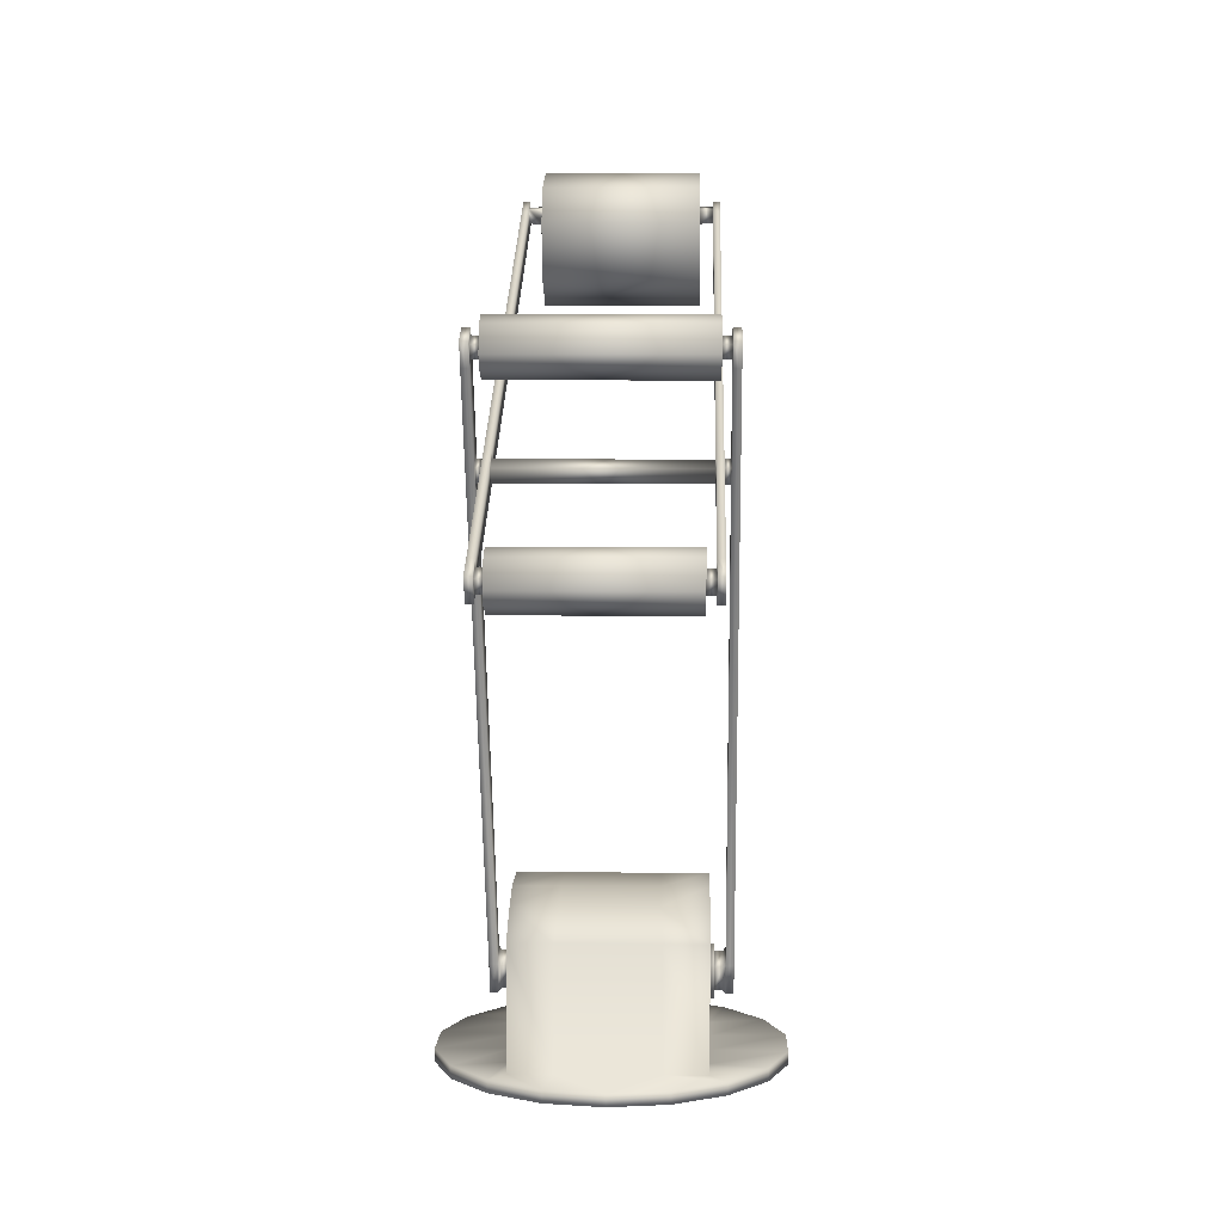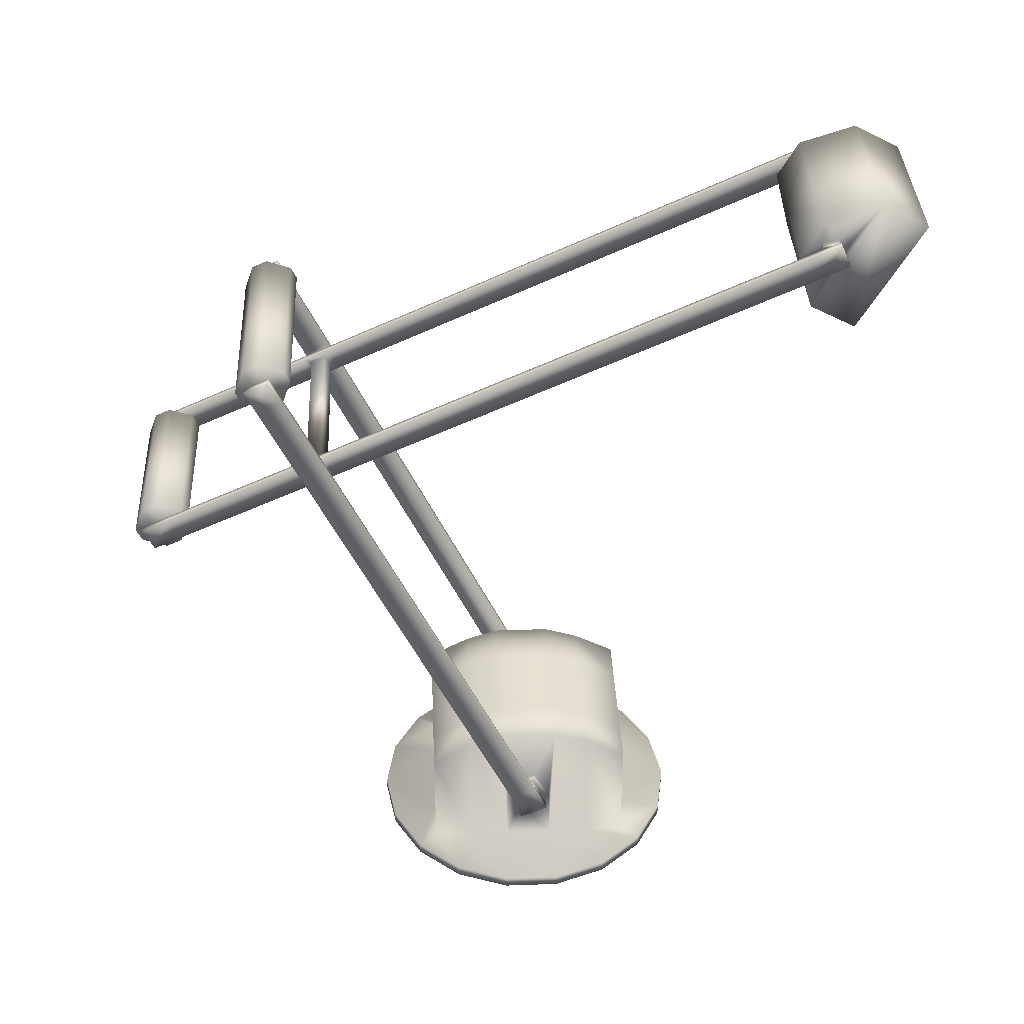
<metadata>
{"format":"obj","ext":"obj","renderer":"f3d","projection":"perspective","resolution":1024,"background":"white","views":[{"elev":6.0,"azim":1.9,"up":"+Y"},{"elev":38.2,"azim":87.4,"up":"+Y"}]}
</metadata>
<code>
v 0.3161 0.933 0.1214
v 0.3161 0.9166 0.1185
v 0.3009 0.9163 0.1184
v 0.3161 0.9134 0.1366
v 0.3009 0.9131 0.1365
v 0.3161 0.9298 0.1395
v 0.3009 0.9301 0.1396
v 0.3009 0.9333 0.1215
v 0.1049 0.9328 0.1215
v 0.1049 0.9296 0.1393
v 0.1202 0.9306 0.1399
v 0.1049 0.9136 0.1364
v 0.1202 0.9128 0.1367
v 0.1049 0.9168 0.1187
v 0.1202 0.9158 0.1181
v 0.1202 0.9336 0.1213
v 0.1049 0.645 0.7068
v 0.3161 0.645 0.7068
v 0.3161 0.6598 0.7136
v 0.1005 0.7423 0.7518
v 0.3206 0.7423 0.7518
v 0.3206 0.7526 0.7797
v 0.3206 0.7614 0.7606
v 0.3206 0.7662 0.786
v 0.3206 0.7751 0.7669
v 0.3206 0.7942 0.7757
v 0.1005 0.7662 0.786
v 0.1005 0.7918 0.7306
v 0.1005 0.783 0.7497
v 0.1005 0.8021 0.7586
v 0.3206 0.8021 0.7586
v 0.3206 0.783 0.7497
v 0.3206 0.7918 0.7306
v 0.3206 0.7782 0.7243
v 0.3206 0.7693 0.7434
v 0.3206 0.7502 0.7346
v 0.1005 0.7782 0.7243
v 0.1005 0.7693 0.7434
v 0.1005 0.7502 0.7346
v 0.1005 0.7614 0.7606
v 0.1005 0.7526 0.7797
v 0.1005 0.7751 0.7669
v 0.1005 0.7942 0.7757
v 0.1143 0.5754 0.8576
v 0.3067 0.5754 0.8576
v 0.3067 0.5477 0.8678
v 0.3067 0.5666 0.8765
v 0.3067 0.6003 0.8921
v 0.3067 0.5814 0.8833
v 0.3067 0.5901 0.8644
v 0.1143 0.5901 0.8644
v 0.1143 0.5814 0.8833
v 0.1143 0.6003 0.8921
v 0.3067 0.5498 0.9129
v 0.1143 0.5498 0.9129
v 0.1143 0.5396 0.8852
v 0.3067 0.5396 0.8852
v 0.3067 0.5585 0.894
v 0.3067 0.5645 0.9197
v 0.3067 0.5733 0.9008
v 0.3067 0.5922 0.9095
v 0.1143 0.5645 0.9197
v 0.1143 0.5666 0.8765
v 0.1143 0.5477 0.8678
v 0.1143 0.5585 0.894
v 0.1143 0.5733 0.9008
v 0.1143 0.5922 0.9095
v 0.3392 0.1096 0.4333
v 0.3392 0.1405 0.4494
v 0.3392 0.1274 0.4776
v 0.3135 0.09009 0.4681
v 0.3183 0.09009 0.4681
v 0.3183 0.129 0.4816
v 0.3135 0.1082 0.4289
v 0.3183 0.1082 0.4289
v 0.3135 0.1446 0.4479
v 0.3183 0.1446 0.4479
v 0.3135 0.129 0.4816
v 0.3183 0.09848 0.4645
v 0.3183 0.1258 0.474
v 0.3183 0.1111 0.4373
v 0.3183 0.1366 0.4506
v 0.3271 0.09848 0.4645
v 0.3271 0.1258 0.474
v 0.3271 0.1111 0.4373
v 0.3271 0.1366 0.4506
v 0.3306 0.09438 0.4662
v 0.3306 0.1274 0.4776
v 0.3306 0.1096 0.4333
v 0.3306 0.1405 0.4494
v 0.3392 0.09438 0.4662
v 0.3306 0.7781 0.775
v 0.3392 0.7781 0.775
v 0.3392 0.7911 0.7468
v 0.3306 0.6495 0.6813
v 0.3392 0.6495 0.6813
v 0.3306 0.6364 0.7096
v 0.3392 0.6364 0.7096
v 0.3306 0.6763 0.6937
v 0.3392 0.6763 0.6937
v 0.3392 0.6632 0.722
v 0.3306 0.6632 0.722
v 0.3306 0.7664 0.7353
v 0.3392 0.7664 0.7353
v 0.3306 0.7533 0.7636
v 0.3392 0.7533 0.7636
v 0.3306 0.7911 0.7468
v 0.3306 0.6525 0.6894
v 0.3306 0.6682 0.6967
v 0.3306 0.6445 0.7066
v 0.3306 0.6602 0.7138
v 0.3306 0.7693 0.7434
v 0.3306 0.783 0.7497
v 0.3306 0.7614 0.7606
v 0.3306 0.7751 0.7669
v 0.3252 0.6525 0.6894
v 0.3252 0.6682 0.6967
v 0.3252 0.6445 0.7066
v 0.3252 0.6602 0.7138
v 0.3241 0.6499 0.6815
v 0.3241 0.6758 0.6935
v 0.3241 0.6369 0.7098
v 0.3241 0.6628 0.7217
v 0.3241 0.9137 0.1106
v 0.3161 0.9137 0.1106
v 0.3161 0.9396 0.1226
v 0.3161 0.6369 0.7098
v 0.3161 0.6499 0.6815
v 0.3241 0.5763 0.9089
v 0.3161 0.5763 0.9089
v 0.3161 0.5504 0.897
v 0.3161 0.6758 0.6935
v 0.3161 0.6628 0.7217
v 0.3241 0.9269 0.15
v 0.3161 0.9269 0.15
v 0.3241 0.901 0.1381
v 0.3161 0.901 0.1381
v 0.3241 0.5636 0.8684
v 0.3161 0.5636 0.8684
v 0.3241 0.5895 0.8803
v 0.3161 0.5895 0.8803
v 0.3241 0.5504 0.897
v 0.3161 0.5814 0.8833
v 0.3161 0.5733 0.9008
v 0.3161 0.5666 0.8765
v 0.3161 0.5585 0.894
v 0.3161 0.6529 0.6897
v 0.3161 0.6677 0.6965
v 0.3241 0.9396 0.1226
v 0.09699 0.901 0.1381
v 0.09699 0.9137 0.1106
v 0.1049 0.9137 0.1106
v 0.09699 0.9269 0.15
v 0.09699 0.9396 0.1226
v 0.1049 0.9269 0.15
v 0.1049 0.9396 0.1226
v 0.1049 0.6598 0.7136
v 0.1049 0.6529 0.6897
v 0.1049 0.6677 0.6965
v 0.1049 0.6628 0.7217
v 0.1049 0.6369 0.7098
v 0.1049 0.6499 0.6815
v 0.1049 0.6758 0.6935
v 0.1049 0.5585 0.894
v 0.1049 0.5666 0.8765
v 0.1049 0.5814 0.8833
v 0.1049 0.5733 0.9008
v 0.1049 0.5504 0.897
v 0.1049 0.5636 0.8684
v 0.1049 0.5895 0.8803
v 0.1049 0.5763 0.9089
v 0.09699 0.5895 0.8803
v 0.09699 0.5763 0.9089
v 0.09699 0.5636 0.8684
v 0.09699 0.5504 0.897
v 0.09699 0.6628 0.7217
v 0.09699 0.6369 0.7098
v 0.1049 0.901 0.1381
v 0.09699 0.6499 0.6815
v 0.09699 0.6758 0.6935
v 0.0959 0.6602 0.7138
v 0.0959 0.6445 0.7066
v 0.0959 0.6525 0.6894
v 0.0959 0.6682 0.6967
v 0.09046 0.7751 0.7669
v 0.09046 0.7614 0.7606
v 0.09046 0.7693 0.7434
v 0.09046 0.783 0.7497
v 0.09046 0.6602 0.7138
v 0.09046 0.6445 0.7066
v 0.09046 0.6525 0.6894
v 0.09046 0.6682 0.6967
v 0.09046 0.7781 0.775
v 0.09046 0.7533 0.7636
v 0.09046 0.7664 0.7353
v 0.09046 0.7911 0.7468
v 0.09046 0.6632 0.722
v 0.09046 0.6364 0.7096
v 0.09046 0.6495 0.6813
v 0.09046 0.6763 0.6937
v 0.08184 0.7533 0.7636
v 0.08184 0.7781 0.775
v 0.08184 0.7911 0.7468
v 0.08184 0.7664 0.7353
v 0.08184 0.6632 0.722
v 0.08184 0.6763 0.6937
v 0.08184 0.6364 0.7096
v 0.08184 0.6495 0.6813
v 0.08184 0.1274 0.4776
v 0.09046 0.1274 0.4776
v 0.09046 0.1405 0.4494
v 0.08184 0.1405 0.4494
v 0.09046 0.1096 0.4333
v 0.08184 0.1096 0.4333
v 0.09046 0.09438 0.4662
v 0.08184 0.09438 0.4662
v 0.09397 0.1366 0.4506
v 0.09397 0.1111 0.4373
v 0.09397 0.09848 0.4645
v 0.09397 0.1258 0.474
v 0.1028 0.1366 0.4506
v 0.1028 0.1111 0.4373
v 0.1028 0.09848 0.4645
v 0.1028 0.1258 0.474
v 0.1028 0.1446 0.4479
v 0.1028 0.1082 0.4289
v 0.1028 0.09009 0.4681
v 0.1028 0.129 0.4816
v 0.1075 0.1446 0.4479
v 0.1075 0.1082 0.4289
v 0.1075 0.09009 0.4681
v 0.1075 0.129 0.4816
v 0.1557 0.03893 0.5779
v 0.1461 0.03893 0.6322
v 0.2105 0.03893 0.6435
v 0.2653 0.03893 0.5779
v 0.2653 0.03893 0.3324
v 0.275 0.03893 0.2781
v 0.2105 0.03893 0.2668
v 0.1557 0.03893 0.3324
v 0.275 0.025 0.2781
v 0.3316 0.03893 0.3108
v 0.3316 0.025 0.3108
v 0.3737 0.03893 0.361
v 0.3737 0.025 0.361
v 0.3961 0.03893 0.4224
v 0.3961 0.025 0.4224
v 0.3961 0.03893 0.4879
v 0.3961 0.025 0.4879
v 0.3737 0.03893 0.5493
v 0.3737 0.025 0.5493
v 0.3316 0.03893 0.5995
v 0.3316 0.025 0.5995
v 0.275 0.03893 0.6322
v 0.275 0.025 0.6322
v 0.2105 0.025 0.6435
v 0.3135 0.03893 0.5779
v 0.3135 0.03893 0.5353
v 0.3135 0.03893 0.483
v 0.3135 0.03893 0.4273
v 0.3135 0.03893 0.375
v 0.3135 0.03893 0.3324
v 0.1461 0.03893 0.2781
v 0.08943 0.03893 0.3108
v 0.1075 0.03893 0.3324
v 0.04738 0.03893 0.361
v 0.1075 0.03893 0.375
v 0.025 0.03893 0.4224
v 0.1075 0.03893 0.4273
v 0.025 0.03893 0.4879
v 0.1075 0.03893 0.483
v 0.04738 0.03893 0.5493
v 0.1075 0.03893 0.5353
v 0.08943 0.03893 0.5995
v 0.1075 0.03893 0.5779
v 0.2105 0.025 0.2668
v 0.1461 0.025 0.6322
v 0.08943 0.025 0.5995
v 0.04738 0.025 0.5493
v 0.025 0.025 0.4879
v 0.025 0.025 0.4224
v 0.04738 0.025 0.361
v 0.08943 0.025 0.3108
v 0.1461 0.025 0.2781
v 0.3135 0.1741 0.5779
v 0.3135 0.2011 0.5288
v 0.262 0.2011 0.5288
v 0.2653 0.1741 0.5779
v 0.3135 0.2146 0.4903
v 0.3135 0.2011 0.3815
v 0.3135 0.2146 0.4221
v 0.3135 0.1741 0.3324
v 0.2653 0.1741 0.3324
v 0.262 0.2011 0.3815
v 0.262 0.2146 0.4221
v 0.262 0.2146 0.4903
v 0.1075 0.2146 0.4221
v 0.1075 0.2146 0.4903
v 0.1557 0.1741 0.5779
v 0.159 0.2011 0.5288
v 0.159 0.2146 0.4903
v 0.159 0.2146 0.4221
v 0.159 0.2011 0.3815
v 0.1075 0.2011 0.5288
v 0.1075 0.2011 0.3815
v 0.1557 0.1741 0.3324
v 0.1075 0.1741 0.3324
v 0.1075 0.1741 0.5779
v 0.3009 0.9128 0.162
v 0.3009 0.9547 0.1391
v 0.3009 0.8492 0.1452
v 0.3009 0.975 0.07659
v 0.1202 0.9547 0.1391
v 0.1202 0.975 0.07659
v 0.1202 0.8492 0.1452
v 0.2948 0.8515 0.1366
v 0.2576 0.8961 0.1123
v 0.2576 0.9219 0.09822
v 0.1263 0.8515 0.1366
v 0.1634 0.8961 0.1123
v 0.1263 0.9665 0.07387
v 0.1634 0.9219 0.09822
v 0.2948 0.9665 0.07387
v 0.2948 0.8265 0.0907
v 0.1263 0.8265 0.0907
v 0.1263 0.9415 0.02793
v 0.2948 0.9415 0.02793
v 0.3009 0.8211 0.09364
v 0.1202 0.8211 0.09364
v 0.1202 0.9468 0.025
v 0.3009 0.9468 0.025
v 0.1202 0.9128 0.162
v 0.2576 0.8833 0.0887
v 0.2576 0.9091 0.07462
v 0.1634 0.8833 0.0887
v 0.1634 0.9091 0.07462
f 1 2 3
f 2 4 5
f 4 6 7
f 6 1 8
f 9 10 11
f 10 12 13
f 12 14 15
f 14 9 16
f 17 18 19
f 20 21 22
f 21 23 22
f 24 25 26
f 27 24 26
f 28 29 30
f 31 32 33
f 34 35 36
f 37 34 36
f 35 34 33
f 29 28 37
f 38 37 39
f 23 21 36
f 38 39 20
f 40 20 41
f 25 24 22
f 40 41 27
f 42 27 43
f 32 31 26
f 33 28 30
f 42 43 30
f 44 45 46
f 45 47 46
f 48 49 50
f 51 52 53
f 54 55 56
f 57 58 54
f 59 60 61
f 62 59 61
f 47 45 50
f 52 51 44
f 63 44 64
f 58 57 46
f 63 64 56
f 65 56 55
f 60 59 54
f 65 55 62
f 66 62 67
f 49 48 61
f 50 51 53
f 66 67 53
f 27 41 22
f 30 43 26
f 37 28 33
f 20 39 36
f 56 64 46
f 62 55 54
f 53 67 61
f 44 51 50
f 68 69 70
f 71 72 73
f 74 75 72
f 76 77 75
f 78 73 77
f 72 79 80
f 75 81 79
f 77 82 81
f 73 80 82
f 79 83 84
f 81 85 83
f 82 86 85
f 80 84 86
f 83 87 88
f 85 89 87
f 86 90 89
f 84 88 90
f 87 91 70
f 89 68 91
f 90 69 68
f 92 93 94
f 90 95 96
f 88 97 95
f 70 98 97
f 69 96 98
f 95 99 100
f 98 101 102
f 96 100 101
f 99 103 104
f 102 105 103
f 101 106 105
f 100 104 106
f 103 107 94
f 106 93 92
f 104 94 93
f 95 108 109
f 97 110 108
f 102 111 110
f 99 109 111
f 103 112 113
f 105 114 112
f 92 115 114
f 107 113 115
f 108 116 117
f 110 118 116
f 111 119 118
f 109 117 119
f 112 35 32
f 114 23 35
f 115 25 23
f 113 32 25
f 116 120 121
f 118 122 120
f 119 123 122
f 117 121 123
f 124 125 126
f 122 127 128
f 129 130 131
f 121 132 133
f 121 134 135
f 120 136 134
f 128 137 136
f 132 135 137
f 122 138 139
f 123 140 138
f 133 141 140
f 127 139 141
f 138 142 131
f 140 129 142
f 141 130 129
f 141 143 144
f 139 145 143
f 131 146 145
f 130 144 146
f 143 49 60
f 145 47 49
f 146 58 47
f 144 60 58
f 128 147 148
f 127 18 147
f 133 19 18
f 132 148 19
f 134 149 126
f 136 124 149
f 137 125 124
f 150 151 152
f 153 154 151
f 155 156 154
f 157 19 148
f 158 147 18
f 159 148 147
f 160 157 159
f 161 17 157
f 162 158 17
f 163 159 158
f 164 65 66
f 165 63 65
f 166 52 63
f 167 66 52
f 168 164 167
f 169 165 164
f 170 166 165
f 171 167 166
f 172 173 171
f 174 175 173
f 169 168 175
f 160 170 169
f 176 172 170
f 177 174 172
f 161 169 174
f 162 178 155
f 179 150 178
f 180 153 150
f 163 155 153
f 176 160 163
f 175 168 171
f 179 162 161
f 154 156 152
f 181 176 180
f 182 177 176
f 183 179 177
f 184 180 179
f 185 42 29
f 186 40 42
f 187 38 40
f 188 29 38
f 189 181 184
f 190 182 181
f 191 183 182
f 192 184 183
f 193 185 188
f 194 186 185
f 195 187 186
f 196 188 187
f 197 189 192
f 198 190 189
f 199 191 190
f 200 192 191
f 201 202 203
f 194 193 202
f 204 203 196
f 205 201 204
f 197 194 201
f 200 195 194
f 206 204 195
f 207 205 206
f 198 197 205
f 208 206 200
f 209 207 208
f 210 198 207
f 211 199 198
f 212 208 199
f 196 203 202
f 213 214 212
f 215 216 214
f 210 209 216
f 217 211 210
f 218 213 211
f 219 215 213
f 220 210 215
f 221 217 220
f 222 218 217
f 223 219 218
f 224 220 219
f 225 221 224
f 226 222 221
f 227 223 222
f 228 224 223
f 229 225 228
f 230 226 225
f 231 227 226
f 232 228 227
f 216 209 212
f 126 1 6
f 135 6 4
f 137 4 2
f 125 2 1
f 152 14 12
f 178 12 10
f 155 10 9
f 156 9 14
f 233 234 235
f 236 233 235
f 237 238 239
f 240 237 239
f 239 238 241
f 238 242 243
f 242 244 245
f 244 246 247
f 246 248 249
f 248 250 251
f 250 252 253
f 252 254 255
f 254 235 256
f 252 257 236
f 250 258 257
f 248 259 258
f 246 260 259
f 244 261 260
f 242 262 261
f 238 237 262
f 263 240 239
f 264 265 240
f 266 267 265
f 268 269 267
f 270 271 269
f 272 273 271
f 274 275 273
f 234 233 275
f 235 254 236
f 276 241 243
f 277 256 235
f 278 277 234
f 279 278 274
f 280 279 272
f 281 280 270
f 282 281 268
f 283 282 266
f 284 283 264
f 276 284 263
f 285 286 287
f 257 285 288
f 258 286 285
f 259 289 286
f 261 290 291
f 262 292 290
f 237 293 292
f 294 290 292
f 295 291 290
f 296 289 291
f 287 286 289
f 259 71 78
f 260 74 71
f 291 74 260
f 289 78 76
f 297 229 232
f 269 230 297
f 271 231 230
f 298 232 271
f 299 288 287
f 300 287 296
f 301 296 295
f 302 295 294
f 303 294 293
f 301 298 304
f 302 297 298
f 303 305 297
f 306 307 305
f 240 306 293
f 265 307 306
f 267 305 307
f 269 297 305
f 273 304 298
f 275 308 304
f 233 299 308
f 236 288 299
f 299 300 304
f 230 229 297
f 232 231 271
f 291 76 74
f 309 7 310
f 311 5 309
f 312 3 311
f 310 7 8
f 313 11 13
f 314 16 11
f 15 16 314
f 13 15 315
f 316 317 318
f 319 320 317
f 321 322 320
f 323 318 322
f 324 316 323
f 325 319 316
f 326 321 319
f 327 323 321
f 328 324 327
f 329 325 324
f 330 326 325
f 331 327 326
f 313 332 309
f 332 315 311
f 330 329 315
f 328 331 312
f 310 312 314
f 331 330 314
f 329 328 311
f 315 332 13
f 314 315 15
f 312 8 3
f 311 3 5
f 309 5 7
f 317 333 334
f 320 335 333
f 322 336 335
f 318 334 336
f 336 334 333
f 1 3 8
f 2 5 3
f 4 7 5
f 6 8 7
f 9 11 16
f 10 13 11
f 12 15 13
f 14 16 15
f 17 19 157
f 20 22 41
f 27 26 43
f 37 36 39
f 35 33 32
f 29 37 38
f 23 36 35
f 38 20 40
f 25 22 23
f 40 27 42
f 32 26 25
f 33 30 31
f 42 30 29
f 44 46 64
f 54 56 57
f 62 61 67
f 47 50 49
f 52 44 63
f 58 46 47
f 63 56 65
f 60 54 58
f 65 62 66
f 49 61 60
f 50 53 48
f 66 53 52
f 27 22 24
f 30 26 31
f 37 33 34
f 20 36 21
f 56 46 57
f 62 54 59
f 53 61 48
f 44 50 45
f 68 70 91
f 71 73 78
f 74 72 71
f 76 75 74
f 78 77 76
f 72 80 73
f 75 79 72
f 77 81 75
f 73 82 77
f 79 84 80
f 81 83 79
f 82 85 81
f 80 86 82
f 83 88 84
f 85 87 83
f 86 89 85
f 84 90 86
f 87 70 88
f 89 91 87
f 90 68 89
f 92 94 107
f 90 96 69
f 88 95 90
f 70 97 88
f 69 98 70
f 95 100 96
f 98 102 97
f 96 101 98
f 99 104 100
f 102 103 99
f 101 105 102
f 100 106 101
f 103 94 104
f 106 92 105
f 104 93 106
f 95 109 99
f 97 108 95
f 102 110 97
f 99 111 102
f 103 113 107
f 105 112 103
f 92 114 105
f 107 115 92
f 108 117 109
f 110 116 108
f 111 118 110
f 109 119 111
f 112 32 113
f 114 35 112
f 115 23 114
f 113 25 115
f 116 121 117
f 118 120 116
f 119 122 118
f 117 123 119
f 124 126 149
f 122 128 120
f 129 131 142
f 121 133 123
f 121 135 132
f 120 134 121
f 128 136 120
f 132 137 128
f 122 139 127
f 123 138 122
f 133 140 123
f 127 141 133
f 138 131 139
f 140 142 138
f 141 129 140
f 141 144 130
f 139 143 141
f 131 145 139
f 130 146 131
f 143 60 144
f 145 49 143
f 146 47 145
f 144 58 146
f 128 148 132
f 127 147 128
f 133 18 127
f 132 19 133
f 134 126 135
f 136 149 134
f 137 124 136
f 150 152 178
f 153 151 150
f 155 154 153
f 157 148 159
f 158 18 17
f 159 147 158
f 160 159 163
f 161 157 160
f 162 17 161
f 163 158 162
f 164 66 167
f 165 65 164
f 166 63 165
f 167 52 166
f 168 167 171
f 169 164 168
f 170 165 169
f 171 166 170
f 172 171 170
f 174 173 172
f 169 175 174
f 160 169 161
f 176 170 160
f 177 172 176
f 161 174 177
f 162 155 163
f 179 178 162
f 180 150 179
f 163 153 180
f 176 163 180
f 175 171 173
f 179 161 177
f 154 152 151
f 181 180 184
f 182 176 181
f 183 177 182
f 184 179 183
f 185 29 188
f 186 42 185
f 187 40 186
f 188 38 187
f 189 184 192
f 190 181 189
f 191 182 190
f 192 183 191
f 193 188 196
f 194 185 193
f 195 186 194
f 196 187 195
f 197 192 200
f 198 189 197
f 199 190 198
f 200 191 199
f 201 203 204
f 194 202 201
f 204 196 195
f 205 204 206
f 197 201 205
f 200 194 197
f 206 195 200
f 207 206 208
f 198 205 207
f 208 200 199
f 209 208 212
f 210 207 209
f 211 198 210
f 212 199 211
f 196 202 193
f 213 212 211
f 215 214 213
f 210 216 215
f 217 210 220
f 218 211 217
f 219 213 218
f 220 215 219
f 221 220 224
f 222 217 221
f 223 218 222
f 224 219 223
f 225 224 228
f 226 221 225
f 227 222 226
f 228 223 227
f 229 228 232
f 230 225 229
f 231 226 230
f 232 227 231
f 216 212 214
f 126 6 135
f 135 4 137
f 137 2 125
f 125 1 126
f 152 12 178
f 178 10 155
f 155 9 156
f 156 14 152
f 239 241 276
f 238 243 241
f 242 245 243
f 244 247 245
f 246 249 247
f 248 251 249
f 250 253 251
f 252 255 253
f 254 256 255
f 252 236 254
f 250 257 252
f 248 258 250
f 246 259 248
f 244 260 246
f 242 261 244
f 238 262 242
f 264 240 263
f 266 265 264
f 268 267 266
f 270 269 268
f 272 271 270
f 274 273 272
f 234 275 274
f 276 243 245
f 276 245 247
f 276 247 249
f 276 249 251
f 276 251 253
f 276 253 255
f 276 255 256
f 276 256 277
f 276 277 278
f 276 278 279
f 276 279 280
f 276 280 281
f 276 281 282
f 276 282 283
f 276 283 284
f 277 235 234
f 278 234 274
f 279 274 272
f 280 272 270
f 281 270 268
f 282 268 266
f 283 266 264
f 284 264 263
f 276 263 239
f 285 287 288
f 257 288 236
f 258 285 257
f 259 286 258
f 261 291 260
f 262 290 261
f 237 292 262
f 294 292 293
f 295 290 294
f 296 291 295
f 287 289 296
f 259 78 289
f 260 71 259
f 289 76 291
f 297 232 298
f 271 230 269
f 299 287 300
f 300 296 301
f 301 295 302
f 302 294 303
f 303 293 306
f 301 304 300
f 302 298 301
f 303 297 302
f 306 305 303
f 240 293 237
f 265 306 240
f 267 307 265
f 269 305 267
f 273 298 271
f 275 304 273
f 233 308 275
f 236 299 233
f 299 304 308
f 310 8 312
f 313 13 332
f 314 11 313
f 316 318 323
f 319 317 316
f 321 320 319
f 323 322 321
f 324 323 327
f 325 316 324
f 326 319 325
f 327 321 326
f 328 327 331
f 329 324 328
f 330 325 329
f 331 326 330
f 313 309 310
f 332 311 309
f 330 315 314
f 328 312 311
f 310 314 313
f 331 314 312
f 329 311 315
f 317 334 318
f 320 333 317
f 322 335 320
f 318 336 322
f 336 333 335

</code>
